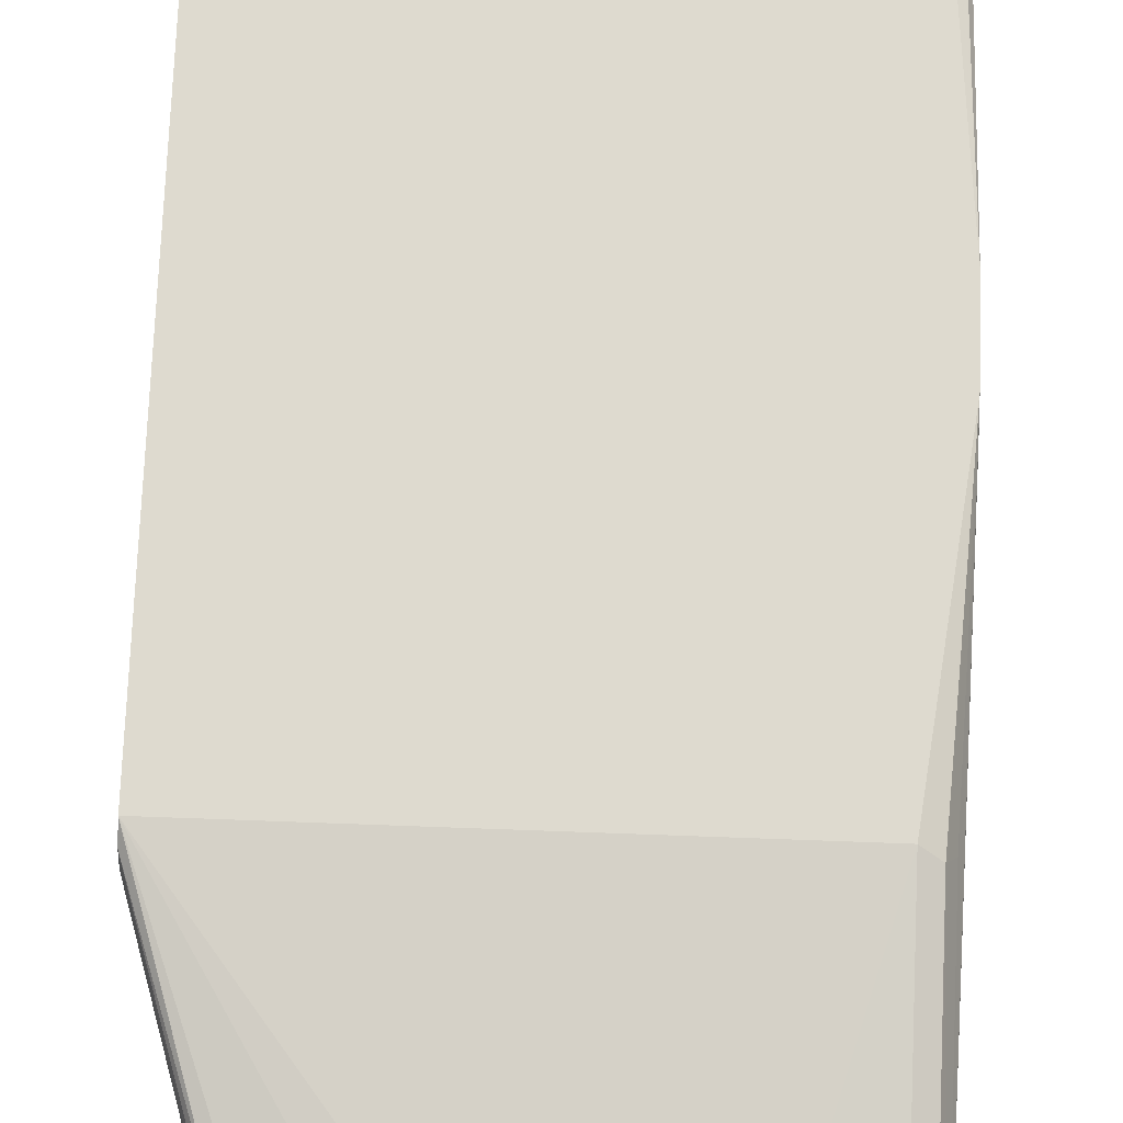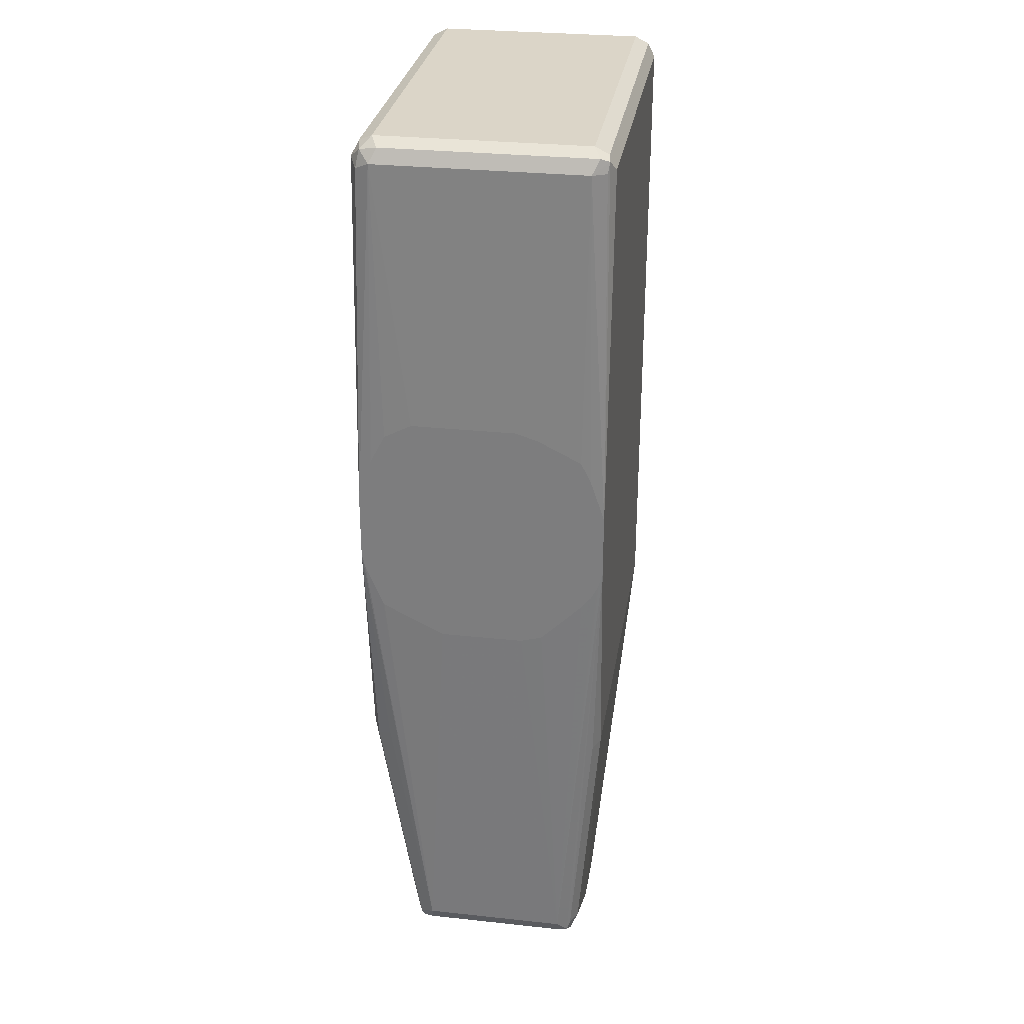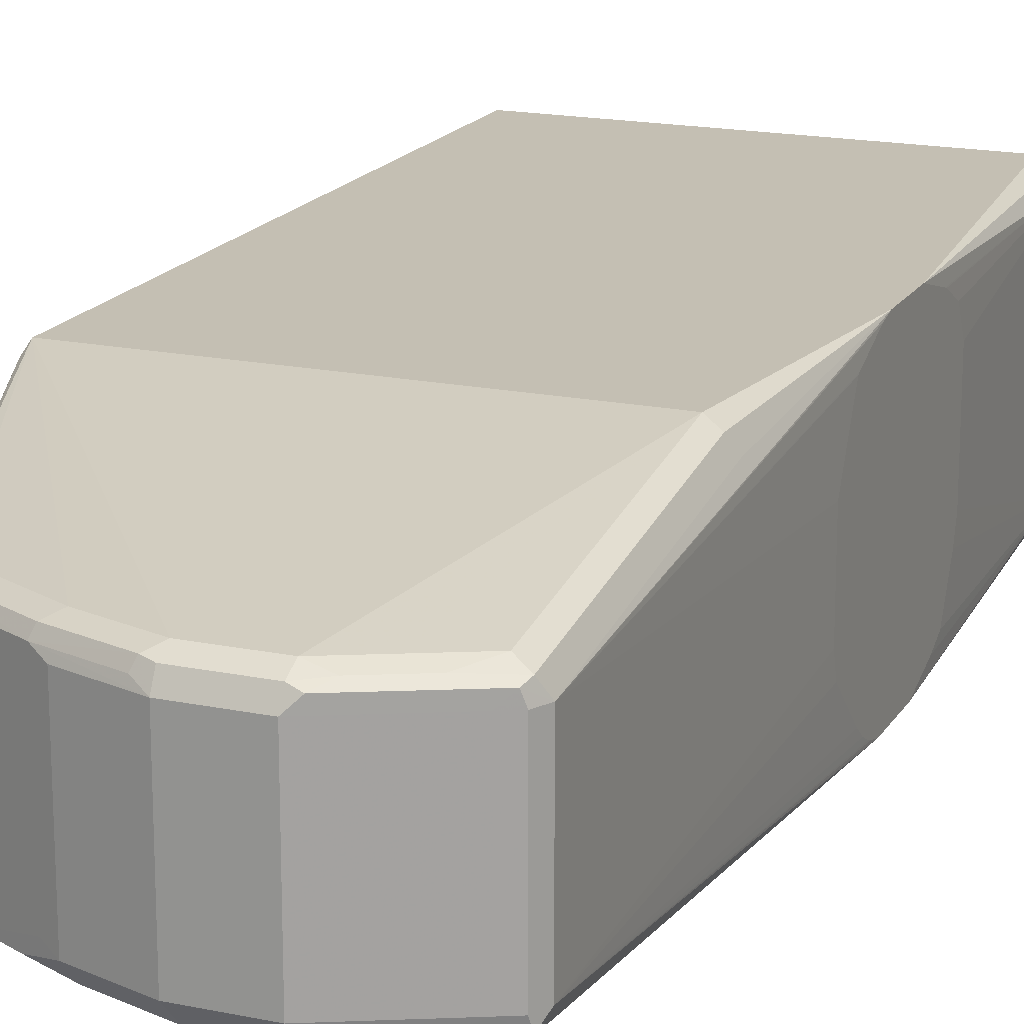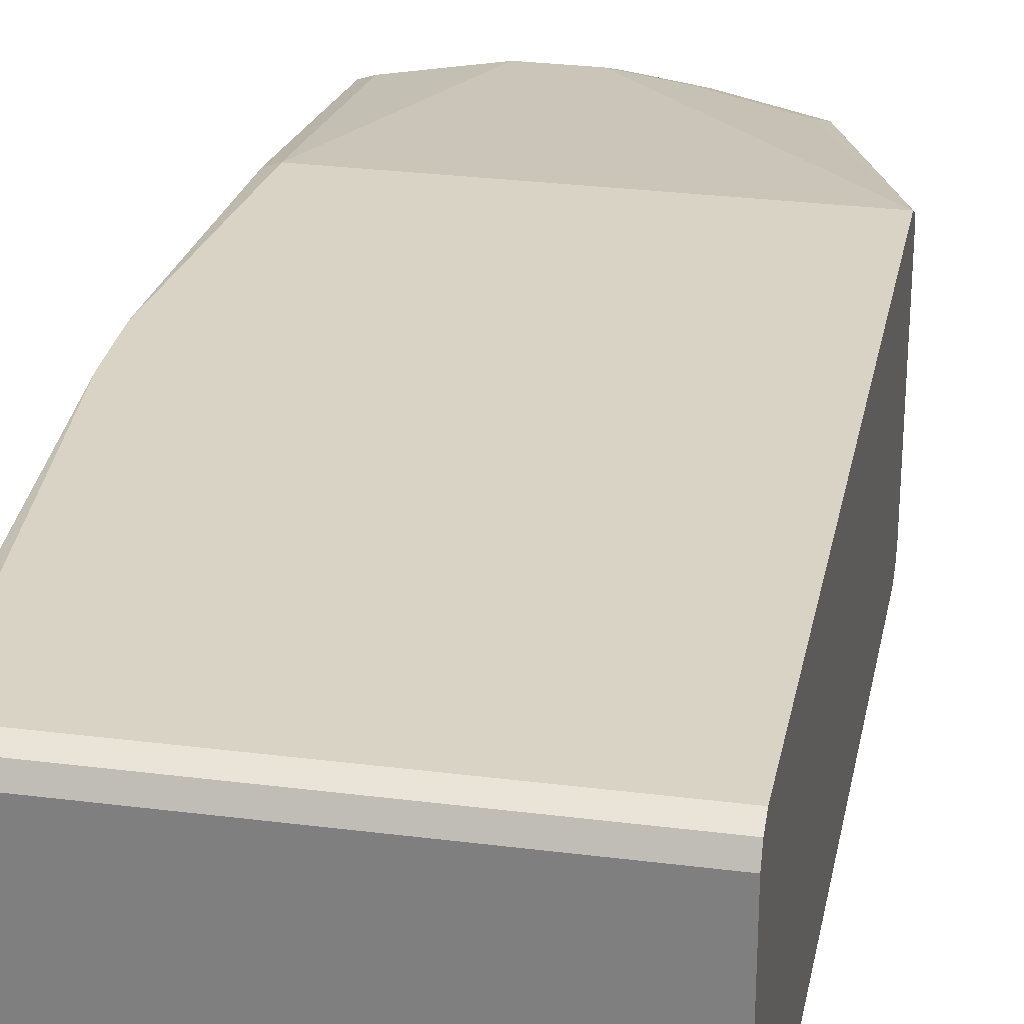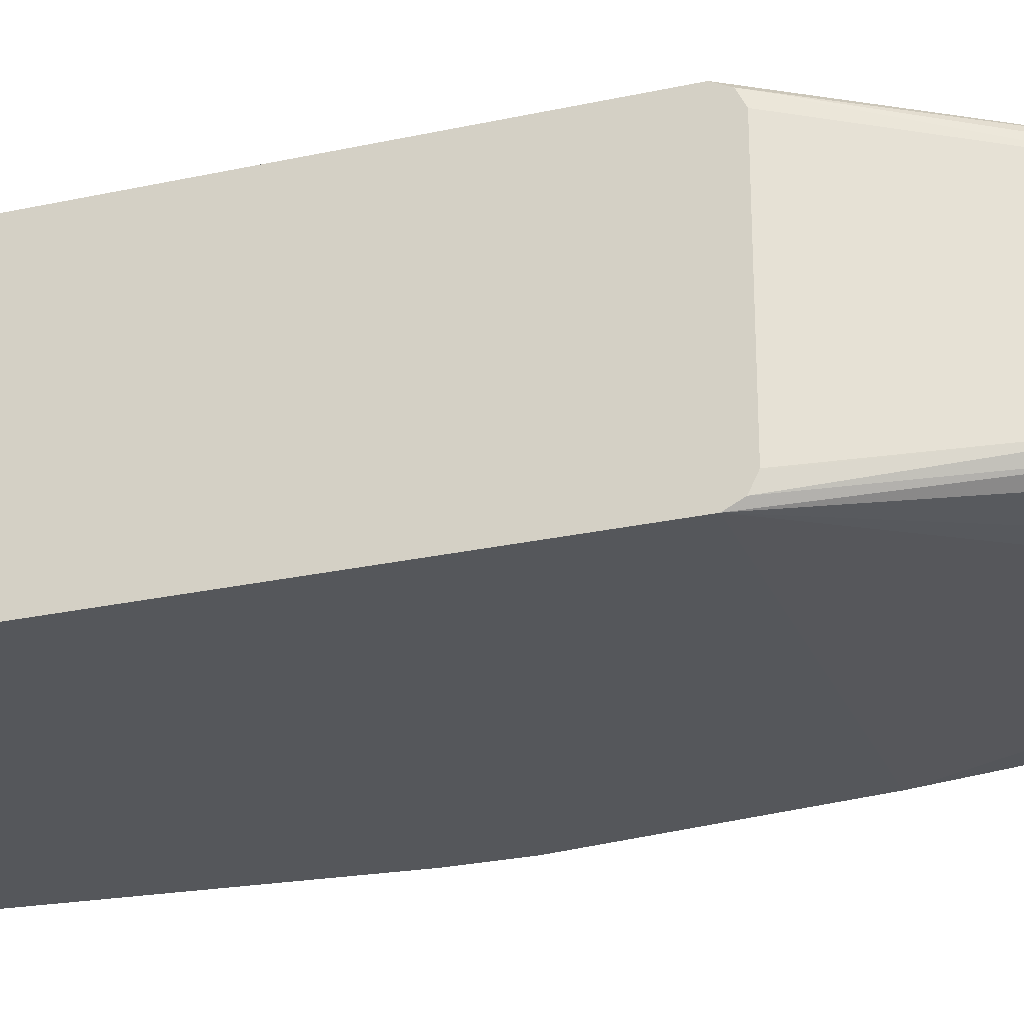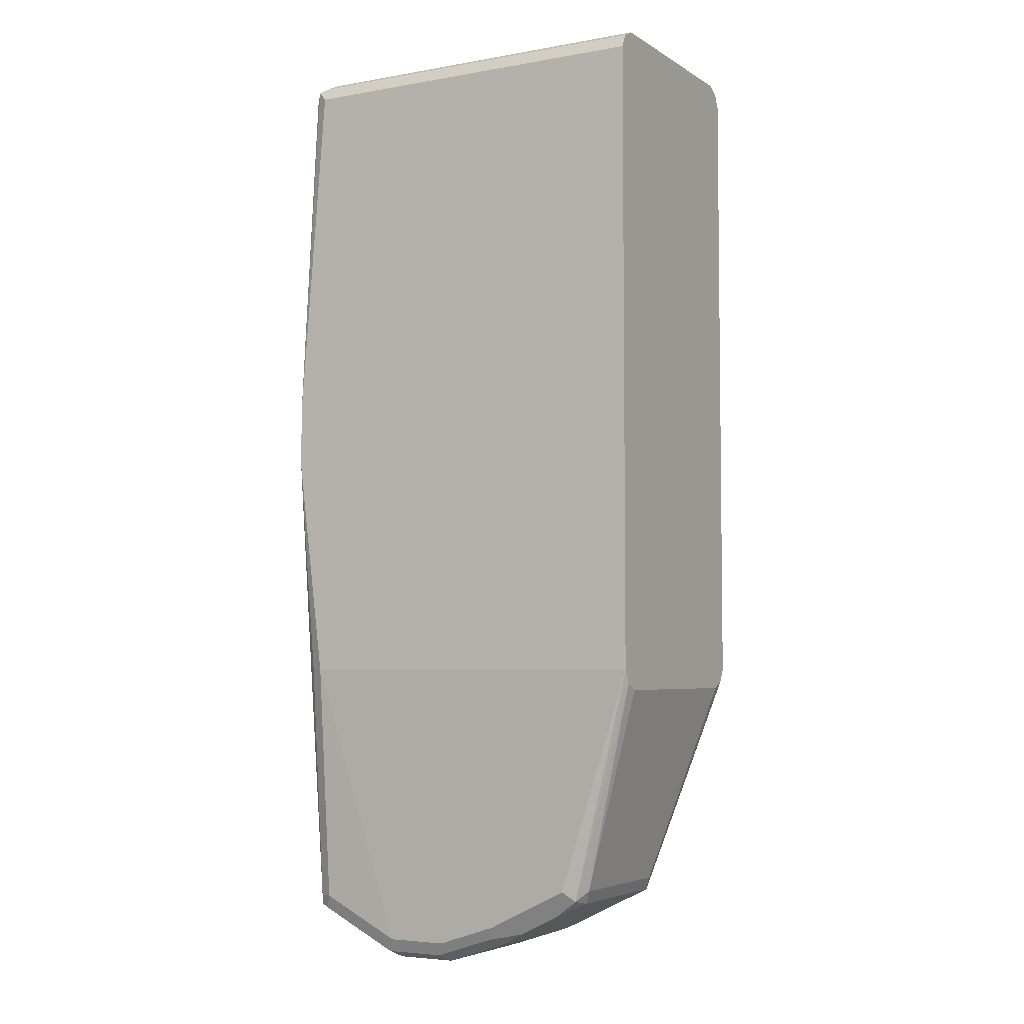
<metadata>
{"format":"obj","ext":"obj","renderer":"f3d","projection":"perspective","resolution":1024,"background":"white","views":[{"elev":71.0,"azim":-177.9,"up":"+Y"},{"elev":29.5,"azim":-81.0,"up":"+Z"},{"elev":17.7,"azim":-157.8,"up":"+Y"},{"elev":28.3,"azim":10.9,"up":"+Y"},{"elev":-26.6,"azim":109.0,"up":"+Y"},{"elev":-4.7,"azim":29.4,"up":"+Z"}]}
</metadata>
<code>
v -0.3962 -0.0431 -0.4569
v -0.3962 0.0431 -0.4569
v -0.3962 -0.04352 -0.4567
v -0.4225 -0.03448 -0.5431
v -0.3962 0.04885 -0.454
v -0.4225 0.02586 -0.5431
v -0.3962 -0.04885 -0.454
v -0.4268 -0.0388 -0.5475
v -0.4253 -0.03161 -0.5489
v -0.3962 0.05173 -0.4483
v -0.4253 0.02873 -0.5489
v -0.4268 0.03233 -0.5475
v -0.3962 -0.05173 -0.4483
v -0.4311 -0.0431 -0.5431
v -0.4584 -0.04166 -0.559
v -0.4368 -0.03736 -0.5546
v -0.4598 -0.03161 -0.5661
v -0.4311 0.03448 -0.5431
v -0.4656 0.03448 -0.5604
v -0.4914 0.03448 -0.569
v -0.5518 0.05173 -0.4483
v -0.3962 0.05173 -0.1811
v -0.4598 0.02873 -0.5661
v -0.4613 0.03233 -0.5647
v -0.5518 -0.05173 -0.4483
v -0.4914 -0.0431 -0.569
v -0.4656 -0.0431 -0.5604
v -0.3962 -0.05173 -0.1811
v -0.4684 -0.04022 -0.5661
v -0.4541 -0.03736 -0.5632
v -0.4656 -0.03448 -0.569
v -0.4871 0.03233 -0.5733
v -0.5173 0.03448 -0.569
v -0.5345 0.03448 -0.5604
v -0.5518 0.03448 -0.5517
v -0.5575 0.04885 -0.4512
v -0.5636 0.05173 -0.3535
v -0.5518 0.05173 -0.1811
v -0.3962 0.05131 -0.1802
v -0.4656 0.02586 -0.569
v -0.4914 0.02586 -0.5776
v -0.4857 0.02873 -0.5747
v -0.5575 -0.04885 -0.4483
v -0.5518 -0.0431 -0.5517
v -0.5345 -0.0431 -0.5604
v -0.5173 -0.0431 -0.569
v -0.5636 -0.05173 -0.3535
v -0.4943 -0.04022 -0.5747
v -0.3962 -0.04885 -0.1753
v -0.5561 -0.04957 -0.1768
v -0.5518 -0.05173 -0.1811
v -0.4871 -0.0388 -0.5733
v -0.4799 -0.03736 -0.5719
v -0.4914 -0.03448 -0.5776
v -0.4914 0.03161 -0.5747
v -0.5173 0.03161 -0.5747
v -0.5259 0.03233 -0.5701
v -0.5431 0.03233 -0.5615
v -0.5575 0.03161 -0.5546
v -0.5604 0.02586 -0.5517
v -0.5604 0.0431 -0.4483
v -0.5636 0.05036 -0.3596
v -0.5636 0.05173 -0.3276
v -0.5575 0.04885 -0.1839
v -0.5561 0.04741 -0.1768
v -0.5489 0.04885 -0.1753
v -0.3962 0.04885 -0.1753
v -0.5173 0.02586 -0.5776
v -0.5575 -0.04022 -0.5517
v -0.5582 -0.0388 -0.5561
v -0.5546 -0.04022 -0.5575
v -0.5374 -0.04022 -0.5661
v -0.5201 -0.04022 -0.5747
v -0.5636 -0.05173 -0.3276
v -0.5636 -0.05017 -0.3597
v -0.5604 -0.03448 -0.5517
v -0.3962 -0.0431 -0.1724
v -0.5518 -0.04885 -0.1753
v -0.5518 -0.0431 -0.1724
v -0.5575 -0.04598 -0.1753
v -0.5604 -0.0431 -0.1811
v -0.5575 -0.04885 -0.1811
v -0.5173 -0.03448 -0.5776
v -0.5216 0.03017 -0.5755
v -0.5388 0.03017 -0.5668
v -0.5561 0.03017 -0.5582
v -0.5575 0.02586 -0.5575
v -0.5636 0.01724 -0.3907
v -0.5636 0.02631 -0.3861
v -0.5636 0.03448 -0.3821
v -0.5636 0.04264 -0.378
v -0.5636 0.0431 -0.3771
v -0.5636 0.04628 -0.309
v -0.5604 0.0431 -0.1811
v -0.5575 0.04022 -0.1753
v -0.5518 0.0431 -0.1724
v -0.3962 0.0431 -0.1724
v -0.5403 0.02586 -0.5661
v -0.5575 -0.03448 -0.5575
v -0.5518 -0.03448 -0.5604
v -0.5403 -0.03448 -0.5661
v -0.5636 -0.04582 -0.3104
v -0.5636 -0.04942 -0.3615
v -0.5636 -0.04701 -0.366
v -0.5636 -0.0431 -0.3709
v -0.5636 -0.03463 -0.3795
v -0.5636 -0.02601 -0.3881
v -0.5636 -0.01724 -0.3907
v -0.5636 -0.01451 -0.2904
v -0.5636 -0.02359 -0.2932
v -0.5636 -0.0245 -0.2936
v -0.5636 -0.04174 -0.3022
v -0.5518 0.02586 -0.5604
v -0.5636 0.04582 -0.3077
v -0.5636 0.03993 -0.2963
v -0.5636 0.02858 -0.2904
f 49 77 79
f 48 54 52
f 48 83 54
f 49 79 78
f 48 73 83
f 59 86 60
f 47 76 70
f 47 75 76
f 49 78 50
f 46 72 73
f 47 70 69
f 50 78 79
f 58 86 59
f 50 80 81
f 50 81 82
f 50 82 74
f 50 74 51
f 52 54 53
f 56 68 84
f 56 84 57
f 57 84 85
f 57 85 58
f 58 85 86
f 45 72 46
f 50 79 80
f 44 72 45
f 37 112 111
f 98 100 113
f 37 75 47
f 37 47 74
f 37 74 102
f 37 102 112
f 60 86 87
f 37 111 110
f 37 110 109
f 37 109 116
f 37 116 115
f 37 115 114
f 37 114 93
f 37 93 63
f 44 71 72
f 37 61 60
f 38 64 65
f 38 65 66
f 38 66 39
f 38 63 64
f 39 66 67
f 41 54 83
f 41 83 68
f 41 68 56
f 41 56 55
f 43 47 69
f 44 69 70
f 44 70 71
f 37 60 62
f 60 87 70
f 70 72 71
f 60 76 108
f 76 105 106
f 76 106 107
f 76 107 108
f 77 97 96
f 77 96 79
f 79 96 95
f 79 95 80
f 80 95 94
f 80 94 81
f 81 109 110
f 81 110 111
f 81 111 112
f 81 112 102
f 81 94 116
f 81 116 109
f 85 98 113
f 85 113 86
f 86 113 87
f 87 113 100
f 87 100 99
f 93 114 94
f 94 114 115
f 94 115 116
f 98 101 100
f 37 103 75
f 76 104 105
f 60 70 76
f 76 103 104
f 74 81 102
f 60 108 88
f 60 88 89
f 60 89 90
f 60 90 91
f 60 91 92
f 60 92 62
f 63 93 94
f 63 94 64
f 64 94 65
f 65 94 95
f 65 95 96
f 65 96 66
f 66 96 97
f 66 97 67
f 68 83 101
f 68 101 98
f 68 98 85
f 68 85 84
f 70 87 99
f 70 99 100
f 70 100 72
f 72 100 101
f 72 101 83
f 72 83 73
f 74 82 81
f 75 103 76
f 37 104 103
f 29 48 52
f 37 106 105
f 8 13 14
f 9 16 17
f 9 17 23
f 9 23 11
f 10 12 18
f 10 18 19
f 10 19 20
f 10 20 33
f 10 33 21
f 10 21 37
f 10 37 63
f 8 16 9
f 10 63 38
f 11 23 12
f 12 23 24
f 12 24 19
f 12 19 18
f 13 25 46
f 13 46 26
f 13 26 27
f 13 27 14
f 13 28 51
f 13 51 74
f 13 74 47
f 10 38 22
f 8 29 16
f 8 15 29
f 8 14 15
f 37 105 104
f 1 2 5
f 1 5 10
f 1 10 22
f 1 22 39
f 1 39 67
f 1 67 97
f 1 97 77
f 1 77 49
f 1 49 28
f 1 28 13
f 1 13 7
f 1 7 3
f 1 3 4
f 1 4 6
f 1 6 2
f 2 6 5
f 3 7 4
f 4 8 9
f 4 9 11
f 4 11 6
f 4 7 8
f 5 11 12
f 5 12 10
f 7 13 8
f 13 47 25
f 14 27 15
f 5 6 11
f 16 29 30
f 29 53 30
f 30 53 54
f 30 54 31
f 31 54 41
f 31 41 40
f 32 42 41
f 32 41 55
f 32 55 56
f 32 56 33
f 33 56 57
f 33 57 58
f 33 58 34
f 35 58 59
f 36 59 60
f 36 60 61
f 36 61 37
f 37 62 92
f 37 92 91
f 37 91 90
f 37 90 89
f 37 89 88
f 37 88 108
f 37 108 107
f 15 27 29
f 37 107 106
f 29 52 53
f 28 50 51
f 34 58 35
f 26 48 29
f 17 30 31
f 28 49 50
f 17 31 40
f 17 40 23
f 19 24 32
f 19 32 20
f 20 32 33
f 16 30 17
f 21 34 35
f 21 35 59
f 21 59 36
f 21 36 37
f 22 38 39
f 21 33 34
f 23 40 41
f 26 46 73
f 26 29 27
f 25 45 46
f 25 44 45
f 25 47 43
f 25 43 69
f 23 32 24
f 23 42 32
f 23 41 42
f 25 69 44
f 26 73 48

</code>
